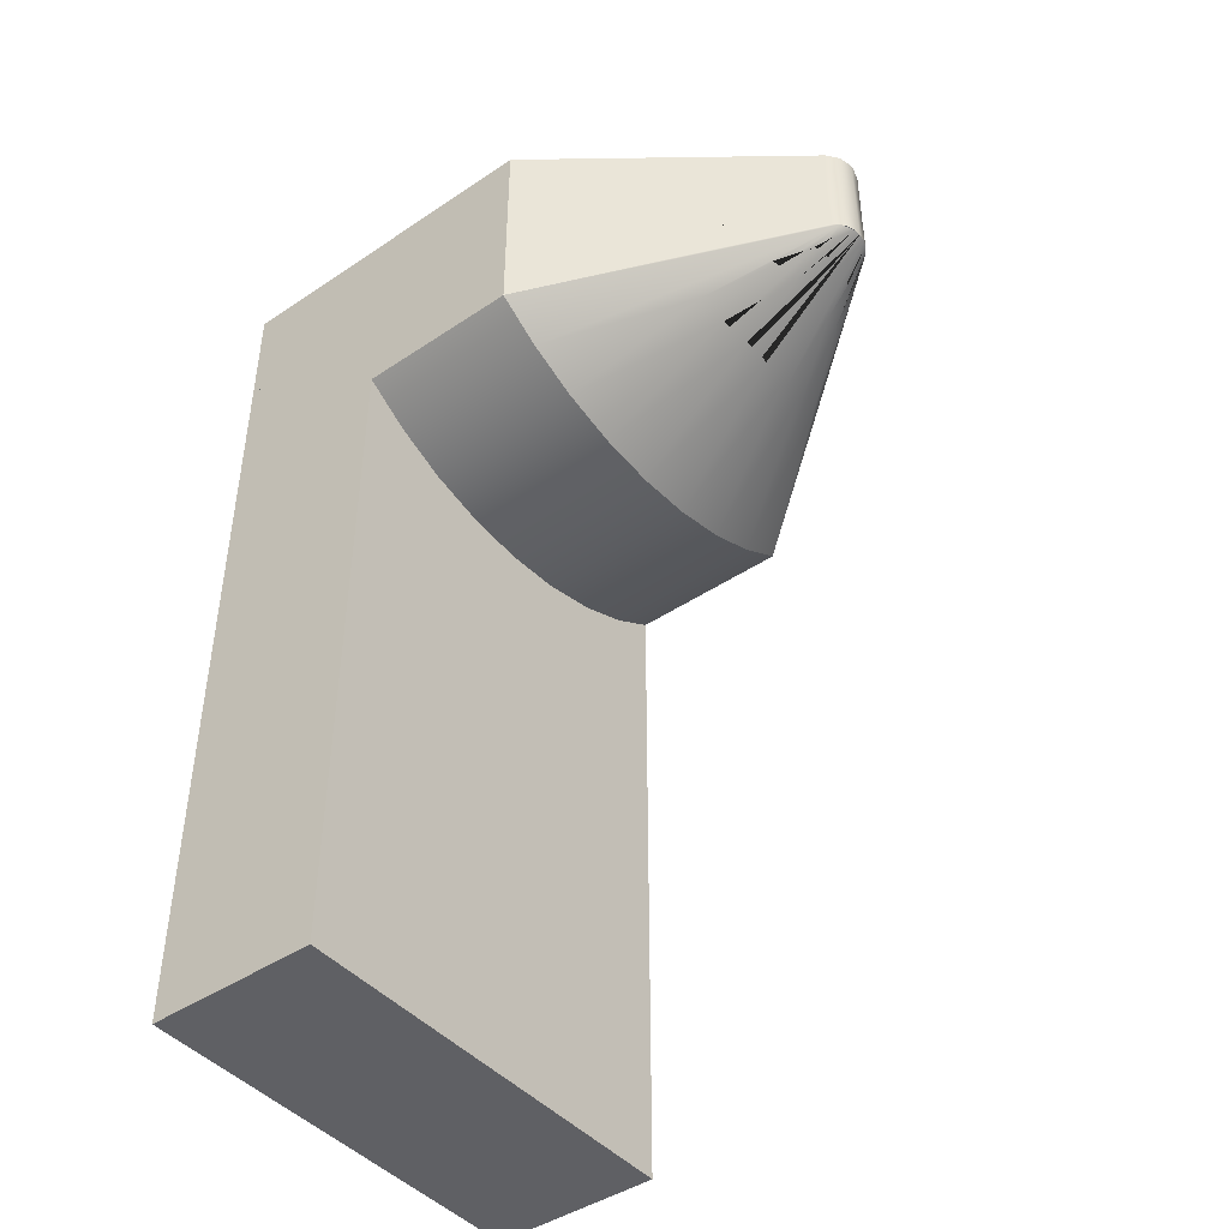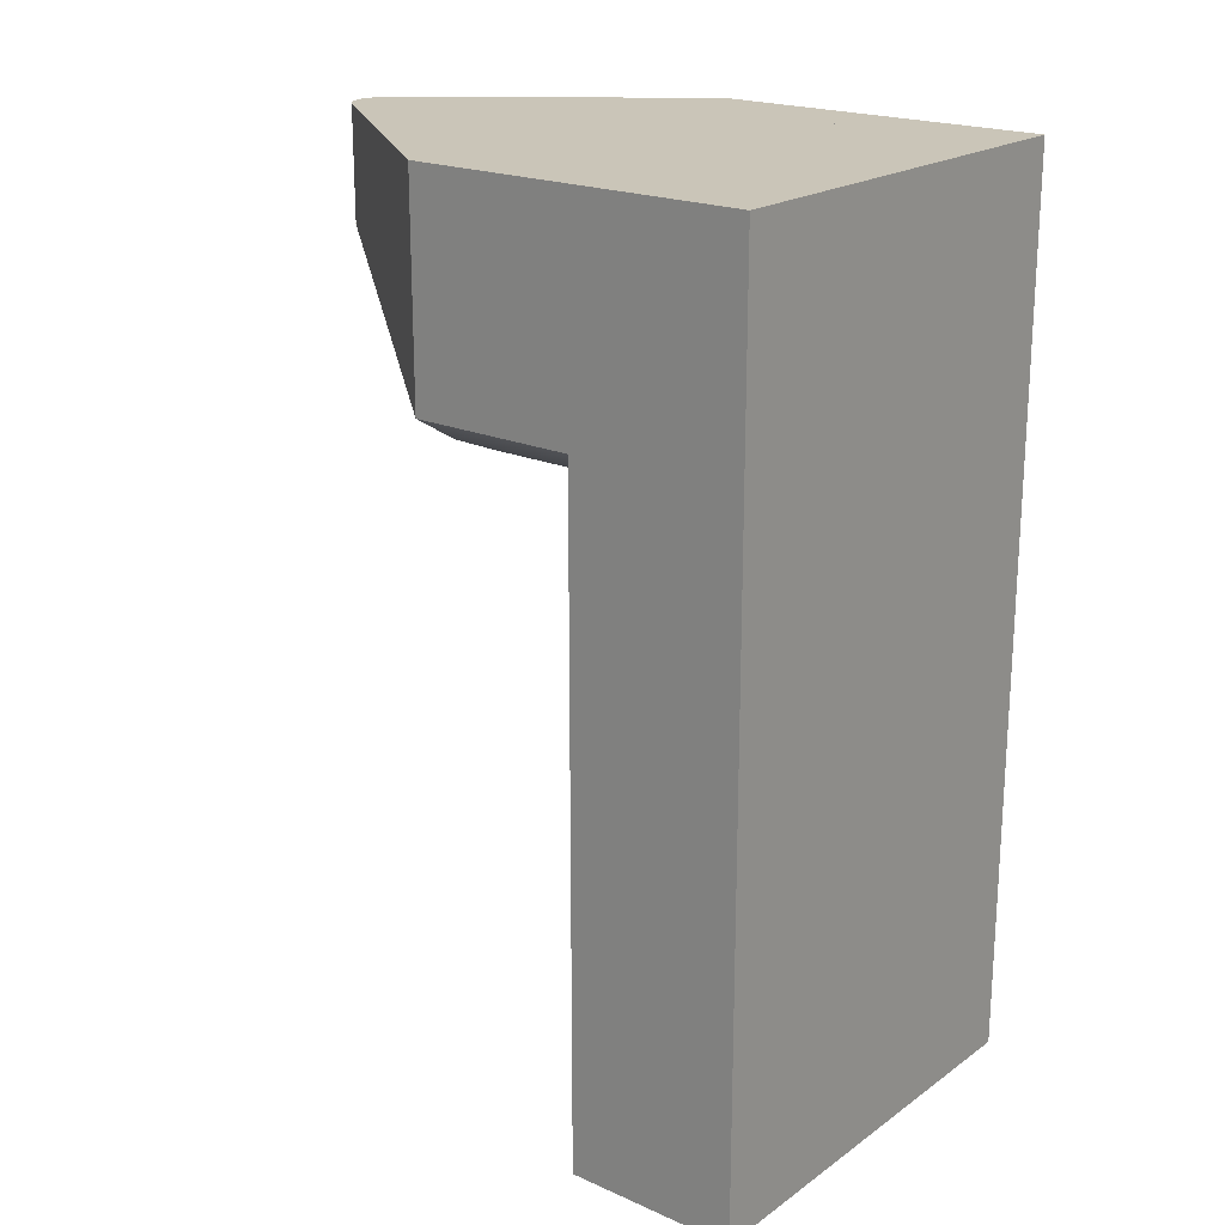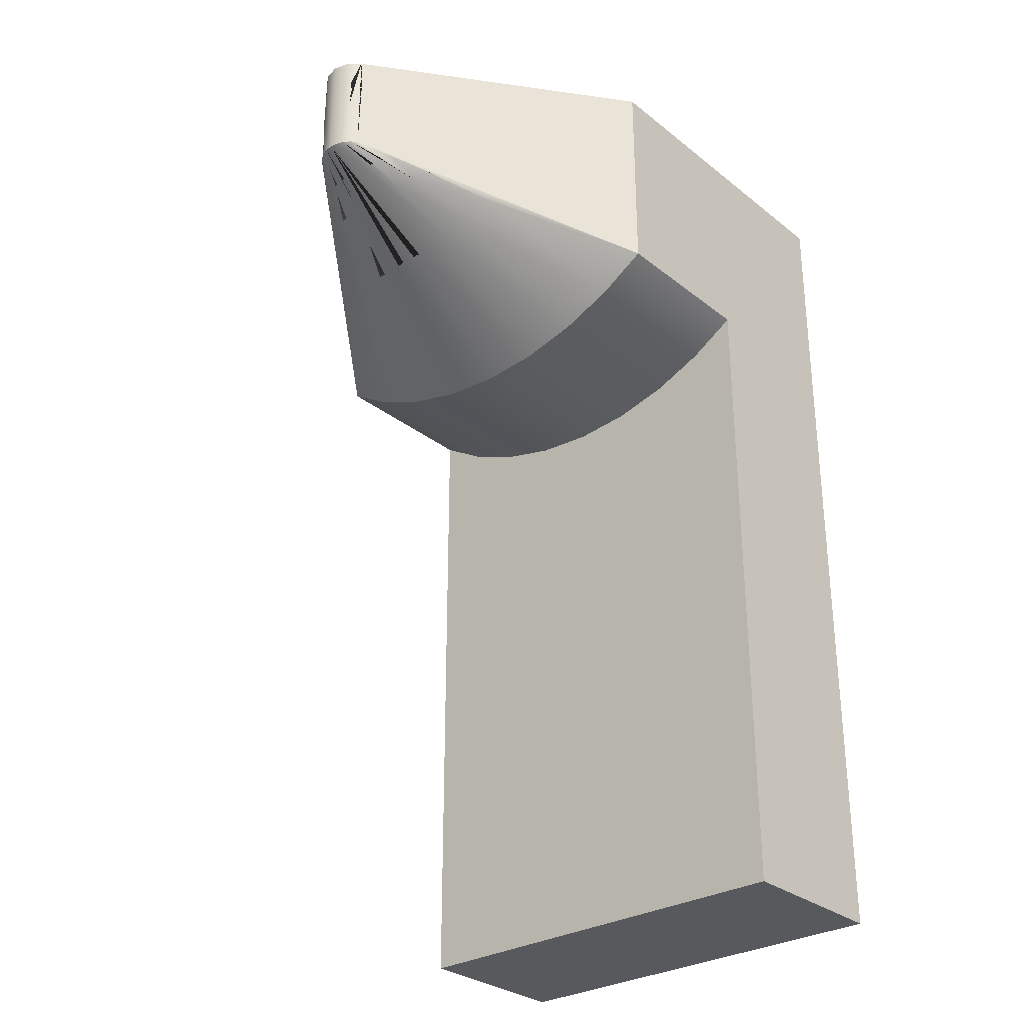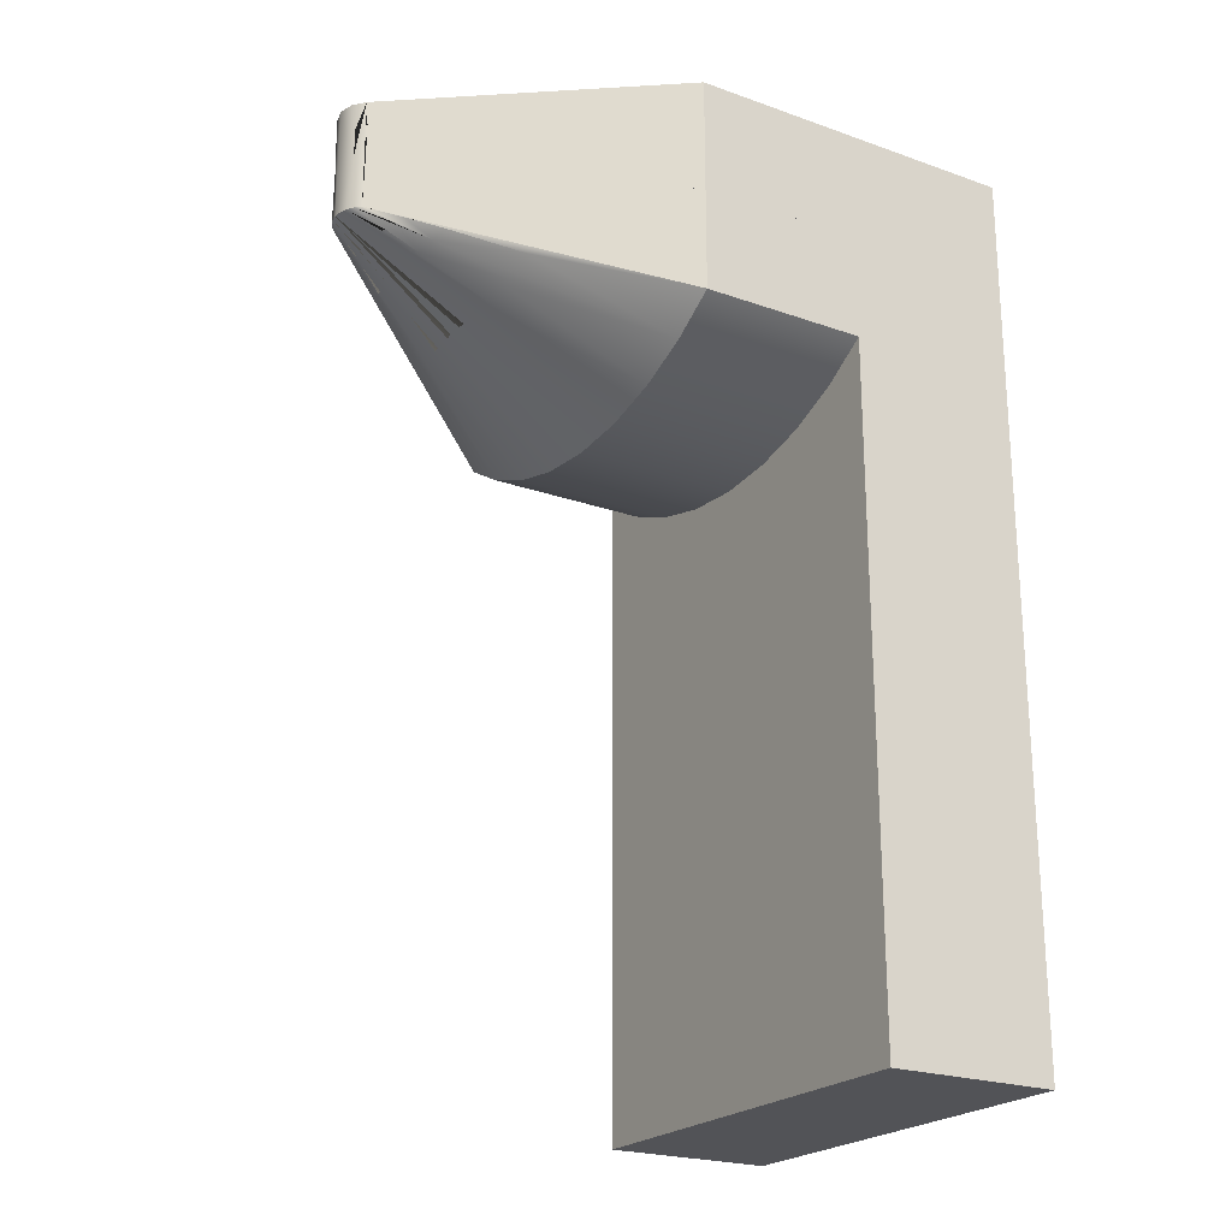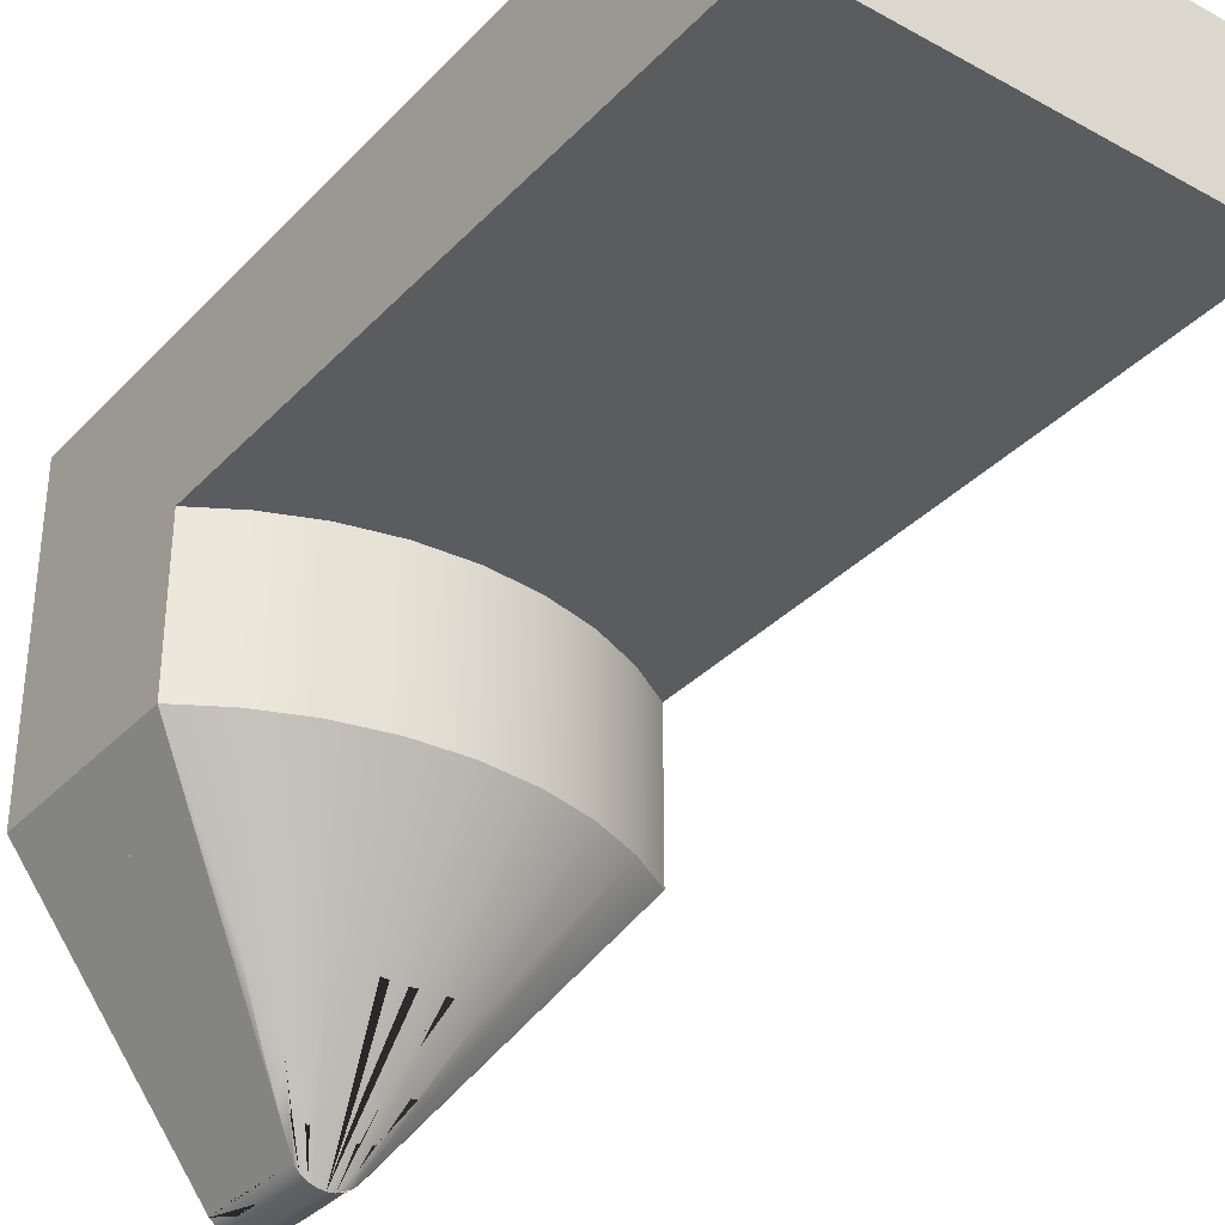
<metadata>
{"format":"obj","ext":"obj","renderer":"f3d","projection":"perspective","resolution":1024,"background":"white","views":[{"elev":-44.3,"azim":-51.9,"up":"+Z"},{"elev":20.4,"azim":128.7,"up":"+Z"},{"elev":-29.8,"azim":41.2,"up":"+Z"},{"elev":-22.5,"azim":58.6,"up":"+Z"},{"elev":-34.2,"azim":143.5,"up":"+Y"}]}
</metadata>
<code>
v -0.0125 0.01 0.04475
v 0.0125 0.01 0.04475
v 0.0125 0.01 0.03876
v 0 0.01 0.03975
v -0.0125 0.01 0.03876
v -0.009686 0.01 0.03706
v -0.006595 0.01 0.03579
v -0.003293 0.01 0.035
v 0.0001066 0.01 0.03475
v 0.003503 0.01 0.03504
v 0.006769 0.01 0.03584
v 0.009796 0.01 0.03711
v 0.00625 0.01 0.03975
v 0 0.01 0.03725
v 0.00625 0.01 0.03725
v 0 0.01 0.04475
v 0 -0.009573 0.03475
v 0.0125 -0.009573 0.03876
v 0 -0.02476 0.04475
v 0.0004379 -0.02471 0.04475
v 0.0008786 -0.02456 0.04475
v 0.001276 -0.0243 0.04475
v 0.001594 -0.02397 0.04475
v 0.009773 -0.009573 0.0371
v 0.00672 -0.009573 0.03583
v 0.003424 -0.009573 0.03502
v 0.005501 -0.01694 0.04092
v 0.006307 -0.01685 0.04131
v 0.003727 -0.01714 0.04032
v 0.004638 -0.01704 0.04058
v 0.001843 -0.01734 0.04001
v 0.002795 -0.01724 0.04013
v 0.0009173 -0.01744 0.03997
v 0 -0.01754 0.03999
v 0.0005614 -0.02116 0.0424
v 0.0004568 -0.01749 0.03997
v 0.000279 -0.0212 0.04241
v 0.0001929 -0.023 0.04359
v 0.000139 -0.02122 0.04242
v 9.613e-05 -0.02301 0.0436
v 7.503e-05 -0.02389 0.04418
v 4.798e-05 -0.02301 0.0436
v 3.745e-05 -0.02389 0.04418
v 0.001132 -0.02108 0.04241
v 0.00138 -0.01739 0.03998
v 0.0008459 -0.02112 0.0424
v 0.0007825 -0.02291 0.04359
v 0.0009887 -0.0211 0.0424
v 0.000585 -0.02294 0.04358
v 0.0006837 -0.02292 0.04359
v 0.001719 -0.02098 0.04246
v 0.002321 -0.01729 0.04006
v 0.001426 -0.02103 0.04243
v 0.0006096 -0.02381 0.04417
v 0.0007331 -0.02291 0.04359
v 0.0005328 -0.02383 0.04417
v 0.0005712 -0.02382 0.04417
v 0.0009861 -0.02286 0.0436
v 0.001279 -0.02105 0.04242
v 0.0008844 -0.02289 0.04359
v 0.002296 -0.02087 0.04254
v 0.003264 -0.01719 0.04021
v 0.00201 -0.02092 0.0425
v 0.001586 -0.02272 0.04365
v 0.002154 -0.02089 0.04252
v 0.001389 -0.02277 0.04363
v 0.001488 -0.02274 0.04364
v 0.002858 -0.02075 0.04267
v 0.004188 -0.01709 0.04044
v 0.00258 -0.02081 0.0426
v 0.001232 -0.02364 0.0442
v 0.001537 -0.02273 0.04364
v 0.001156 -0.02366 0.04419
v 0.001194 -0.02365 0.0442
v 0.001781 -0.02266 0.04368
v 0.002439 -0.02084 0.04257
v 0.001684 -0.02269 0.04366
v 0.003877 -0.0205 0.04303
v 0.005912 -0.0169 0.04111
v 0.003388 -0.02062 0.04283
v 0.003638 -0.02056 0.04293
v 0.002501 -0.02239 0.04384
v 0.003514 -0.02059 0.04288
v 0.002331 -0.02246 0.04379
v 0.002417 -0.02243 0.04382
v 0.005076 -0.01699 0.04074
v 0.003127 -0.02069 0.04275
v 0.001869 -0.02335 0.04428
v 0.002375 -0.02245 0.0438
v 0.001804 -0.02338 0.04427
v 0.001836 -0.02336 0.04428
v 0.003259 -0.02066 0.04279
v 0.002154 -0.02253 0.04375
v 0.002244 -0.0225 0.04377
v 0.006686 -0.01681 0.04153
v 0.004105 -0.02043 0.04314
v 0.004214 -0.0204 0.04319
v 0.002814 -0.02225 0.04394
v 0.002887 -0.02221 0.04397
v 0.002923 -0.02219 0.04399
v 0.002223 -0.02311 0.04436
v 0.00225 -0.02309 0.04437
v -0.0125 -0.009573 0.03876
v 0 -0.009573 0.03475
v -0.001594 -0.02397 0.04475
v -0.001266 -0.02431 0.04475
v -0.000876 -0.02456 0.04475
v -0.0004436 -0.02471 0.04475
v 0 -0.02476 0.04475
v 0 -0.01754 0.03999
v -0.005457 -0.01695 0.0409
v -0.006287 -0.01686 0.0413
v -0.003865 -0.0205 0.04302
v -0.006676 -0.01681 0.04152
v -0.004099 -0.02044 0.04313
v -0.00281 -0.02225 0.04394
v -0.004212 -0.0204 0.04319
v -0.002885 -0.02221 0.04397
v -0.002222 -0.02311 0.04436
v -0.002922 -0.02219 0.04399
v -0.002249 -0.02309 0.04437
v -0.003716 -0.01714 0.04032
v -0.004609 -0.01704 0.04058
v -0.00284 -0.02075 0.04267
v -0.005039 -0.01699 0.04073
v -0.003361 -0.02063 0.04283
v -0.003105 -0.02069 0.04274
v -0.002139 -0.02254 0.04375
v -0.003234 -0.02066 0.04278
v -0.002313 -0.02247 0.04379
v -0.002227 -0.0225 0.04377
v -0.00588 -0.0169 0.04109
v -0.003619 -0.02057 0.04292
v -0.001724 -0.02342 0.04426
v -0.00227 -0.02249 0.04378
v -0.00179 -0.02339 0.04427
v -0.001757 -0.02341 0.04426
v -0.003491 -0.0206 0.04287
v -0.002488 -0.0224 0.04384
v -0.002401 -0.02243 0.04381
v -0.001868 -0.01734 0.04001
v -0.002801 -0.01724 0.04013
v -0.001723 -0.02097 0.04246
v -0.003262 -0.01719 0.04021
v -0.002289 -0.02087 0.04254
v -0.002008 -0.02092 0.0425
v -0.001388 -0.02277 0.04363
v -0.002149 -0.0209 0.04252
v -0.001581 -0.02272 0.04365
v -0.001485 -0.02274 0.04364
v -0.004167 -0.01709 0.04044
v -0.002568 -0.02081 0.0426
v -0.001154 -0.02367 0.04419
v -0.001533 -0.02273 0.04364
v -0.001228 -0.02364 0.0442
v -0.001191 -0.02365 0.0442
v -0.002429 -0.02084 0.04257
v -0.001772 -0.02266 0.04368
v -0.001677 -0.02269 0.04366
v -0.0009293 -0.01744 0.03997
v -0.0005688 -0.02116 0.0424
v -0.001398 -0.01739 0.03998
v -0.001146 -0.02107 0.04241
v -0.0008571 -0.02112 0.0424
v -0.0005927 -0.02294 0.04358
v -0.001002 -0.0211 0.0424
v -0.0007927 -0.0229 0.04359
v -0.0006927 -0.02292 0.04359
v -0.002336 -0.01729 0.04006
v -0.001436 -0.02102 0.04243
v -0.0005398 -0.02383 0.04417
v -0.0007427 -0.02291 0.04359
v -0.0006176 -0.02381 0.04417
v -0.0005787 -0.02382 0.04417
v -0.001291 -0.02105 0.04242
v -0.0009925 -0.02286 0.0436
v -0.0008927 -0.02288 0.04359
v -0.0004627 -0.01749 0.03997
v -0.0002827 -0.0212 0.04241
v -0.0001409 -0.02122 0.04242
v -0.0001955 -0.023 0.04359
v -9.739e-05 -0.02301 0.0436
v -4.86e-05 -0.02301 0.0436
v -7.601e-05 -0.02389 0.04418
v -3.794e-05 -0.02389 0.04418
v -0.003424 -0.009573 0.03502
v -0.00672 -0.009573 0.03583
v -0.009773 -0.009573 0.0371
v 0.001594 -0.02397 0.04475
v 0.0125 -0.009573 0.04475
v 0.0125 -0.009573 0.03876
v 0.007047 -0.01677 0.04475
v -0.001594 -0.02397 0.04475
v -0.0125 -0.009573 0.04475
v -0.0125 -0.009573 0.03876
v -0.008865 -0.01437 0.04475
v -0.005229 -0.01917 0.04475
v 0.0125 -0.009573 0.03876
v 0.0125 -0.009573 0.04475
v 0.0125 0.01 0.03876
v 0.0125 0.01 0.04475
v 0.0125 0.0002134 0.04475
v -0.0125 -0.009573 0.04475
v -0.0125 -0.009573 0.03876
v -0.0125 0.01 0.04475
v -0.0125 0.01 0.03876
v -0.0125 0.0002134 0.04475
v -0.0125 0.01 0.03876
v -0.0125 -0.009573 0.03876
v -0.009686 0.01 0.03706
v -0.006595 0.01 0.03579
v -0.003293 0.01 0.035
v 0.0001066 0.01 0.03475
v 0.003503 0.01 0.03504
v 0.006769 0.01 0.03584
v 0.009796 0.01 0.03711
v 0.0125 0.01 0.03876
v 0.0125 -0.009573 0.03876
v 0.009773 -0.009573 0.0371
v 0.00672 -0.009573 0.03583
v 0.003424 -0.009573 0.03502
v 0 -0.009573 0.03475
v -0.003424 -0.009573 0.03502
v -0.00672 -0.009573 0.03583
v -0.009773 -0.009573 0.0371
v 0 -0.02476 0.04475
v 0.0004379 -0.02471 0.04475
v 0.0008786 -0.02456 0.04475
v 0.001276 -0.0243 0.04475
v 0.001594 -0.02397 0.04475
v 0 -0.02298 0.04475
v 0 -0.02394 0.04475
v -0.001594 -0.02397 0.04475
v -0.001266 -0.02431 0.04475
v -0.000876 -0.02456 0.04475
v -0.0004436 -0.02471 0.04475
v -0.001594 -0.02298 0.04475
v 0.007047 -0.01677 0.04475
v 0.0125 -0.009573 0.04475
v -0.0125 -0.009573 0.04475
v -0.008865 -0.01437 0.04475
v -0.005229 -0.01917 0.04475
v 0 -0.009573 0.04475
v 0.0125 -0.009573 0.04475
v 0.0125 0.01 0.04475
v -0.0125 -0.009573 0.04475
v -0.0125 0.01 0.04475
v 0.0125 0.0002134 0.04475
v -0.0125 0.0002134 0.04475
v 0 -0.009573 0.04475
v 0 0.01 0.04475
f 3 12 11 10 9 8 7 6 5 \
f 20 19 42 39 36 33 45 \
f 61 65 62 25 30 86 92 \
f 80 92 86 24 28 95 97 \
f 33 36 39 42 19 34 17 \
f 95 28 24 18 23 100 97
f 106 105 103 188 123 \
f 149 159 157 152 124 \
f 163 175 169 142 186 \
f 160 162 186 104 110 \
f 192 189 191 190
f 195 193 197 196 194
f 202 199 198 200 201
f 204 203 207 205 206
f 229 230 238 239 243 \
f 250 244 248 245 251 \
f 25 62 32 26
f 24 86 30 25
f 187 123 188
f 186 142 187
f 208 210 225 209
f 211 212 223 224
f 210 211 224 225
f 222 223 212 213
f 213 214 221 222
f 215 216 219 220
f 214 215 220 221
f 218 219 216 217
v 0.0125 -0.009573 0.05125
v 0.0125 0.01 0.05125
v -0.0125 -0.009573 0.05125
v -0.0125 0.01 0.05125
v 0 -0.009573 0.05125
v -0.0125 0.0002134 0.05125
v 0 0.01 0.05125
v 0.0125 0.0002134 0.05125
v -0.0125 -0.009573 0.05125
v -0.0125 0.01 0.05125
v -0.0125 -0.009573 0.04475
v -0.0125 0.01 0.04475
v -0.0125 0.0002134 0.05125
v -0.0125 0.0002134 0.04475
v 0.0125 0.01 0.05125
v 0.0125 0.01 0.04475
v -0.0125 0.01 0.05125
v -0.0125 0.01 0.04475
v 0 0.01 0.05125
v 0 0.01 0.04475
v 0.0125 -0.009573 0.04475
v 0.0125 0.01 0.04475
v 0.0125 -0.009573 0.05125
v 0.0125 0.01 0.05125
v 0.0125 0.0002134 0.05125
v 0.0125 0.0002134 0.04475
v 0.0125 -0.009573 0.04475
v 0.0125 0.01 0.04475
v -0.0125 -0.009573 0.04475
v -0.0125 0.01 0.04475
v 0 -0.009573 0.04475
v -0.0125 0.0002134 0.04475
v 0 0.01 0.04475
v 0.0125 0.0002134 0.04475
v 0.0125 -0.009573 0.05125
v 0 -0.009573 0.05125
v -0.0125 -0.009573 0.05125
v -0.009774 -0.01317 0.05125
v -0.007047 -0.01677 0.05125
v -0.004321 -0.02037 0.05125
v -0.001594 -0.02397 0.05125
v -0.0008901 -0.02455 0.05125
v 0 -0.02476 0.05125
v 0.0008901 -0.02455 0.05125
v 0.001594 -0.02397 0.05125
v 0.004321 -0.02037 0.05125
v 0.007047 -0.01677 0.05125
v 0.009774 -0.01317 0.05125
v 0.0125 -0.009573 0.05125
v 0.0125 -0.009573 0.04475
v 0 -0.02476 0.05125
v 0 -0.02476 0.04475
v -0.0125 -0.009573 0.05125
v -0.0125 -0.009573 0.04475
v 0.009774 -0.01317 0.05125
v 0.007047 -0.01677 0.05125
v 0.004321 -0.02037 0.05125
v 0.001594 -0.02397 0.05125
v 0.0008901 -0.02455 0.05125
v -0.0008901 -0.02455 0.05125
v -0.001594 -0.02397 0.05125
v -0.004321 -0.02037 0.05125
v -0.007047 -0.01677 0.05125
v -0.009774 -0.01317 0.05125
v 0.004487 -0.02015 0.048
v 0.001165 -0.02439 0.048
v 0.001165 -0.02439 0.04963
v 0.001656 -0.02389 0.048
v 0.004487 -0.02015 0.04963
v 0.001656 -0.02389 0.04963
v -0.004487 -0.02015 0.048
v -0.001165 -0.02439 0.048
v -0.004487 -0.02015 0.04963
v -0.001656 -0.02389 0.048
v -0.001165 -0.02439 0.04963
v -0.001656 -0.02389 0.04963
v -0.009774 -0.01317 0.04475
v -0.007047 -0.01677 0.04475
v -0.004321 -0.02037 0.04475
v -0.001594 -0.02397 0.04475
v -0.0008901 -0.02455 0.04475
v 0.0008901 -0.02455 0.04475
v 0.001594 -0.02397 0.04475
v 0.004321 -0.02037 0.04475
v 0.007047 -0.01677 0.04475
v 0.009774 -0.01317 0.04475
v -0.004487 -0.02015 0.04638
v -0.001165 -0.02439 0.04638
v -0.001656 -0.02389 0.04638
v 0.001165 -0.02439 0.04638
v 0.004487 -0.02015 0.04638
v 0.001656 -0.02389 0.04638
v 0.0125 -0.009573 0.04475
v 0 -0.009573 0.04475
v -0.0125 -0.009573 0.04475
v -0.009774 -0.01317 0.04475
v -0.007047 -0.01677 0.04475
v -0.004321 -0.02037 0.04475
v -0.001594 -0.02397 0.04475
v -0.0008901 -0.02455 0.04475
v 0 -0.02476 0.04475
v 0.0008901 -0.02455 0.04475
v 0.001594 -0.02397 0.04475
v 0.004321 -0.02037 0.04475
v 0.007047 -0.01677 0.04475
v 0.009774 -0.01317 0.04475
f 256 252 259 253 258 \
f 265 262 260 264 261 \
f 266 267 271 269 268 \
f 276 274 272 277 273 \
f 285 278 282 280 283 \
f 290 291 292 293 294 \
f 334 335 336 337 301 \
f 325 340 331 332 323 \
f 340 325 327 312 313 \
f 309 310 317 318 321
f 303 302 311 323 332
f 349 348 347 346 345 \
f 302 317 310
f 333 341 317
f 341 333 334
f 303 333 317
f 303 317 302
v -0.0125 2.758e-09 0.05125
v 0.0125 2.758e-09 0.05125
v -0.0125 6.387e-10 2.109e-08
v 0.0125 6.387e-10 2.109e-08
v -0.0125 1.698e-09 0.02563
v 0 6.387e-10 2.109e-08
v 0.0125 1.698e-09 0.02563
v 0 2.758e-09 0.05125
v -0.0125 6.387e-10 2.109e-08
v 0.0125 6.387e-10 2.109e-08
v -0.0125 0.01 2.151e-08
v 0.0125 0.01 2.151e-08
v 0 6.387e-10 2.109e-08
v 0 0.01 2.151e-08
v -0.0125 0.01 2.151e-08
v 0.0125 0.01 2.151e-08
v -0.0125 0.01 0.05125
v 0.0125 0.01 0.05125
v 0 0.01 2.151e-08
v 0 0.01 0.05125
v 0.0125 0.01 0.02563
v -0.0125 0.01 0.02563
v -0.0125 0.01 0.05125
v 0.0125 0.01 0.05125
v -0.0125 2.758e-09 0.05125
v 0.0125 2.758e-09 0.05125
v 0 2.758e-09 0.05125
v 0 0.01 0.05125
v -0.0125 2.758e-09 0.05125
v -0.0125 0.01 0.05125
v -0.0125 6.387e-10 2.109e-08
v -0.0125 0.01 2.151e-08
v -0.0125 1.698e-09 0.02563
v -0.0125 0.01 0.02563
v 0.0125 2.758e-09 0.05125
v 0.0125 0.01 0.05125
v 0.0125 6.387e-10 2.109e-08
v 0.0125 0.01 2.151e-08
v 0.0125 1.698e-09 0.02563
v 0.0125 0.01 0.02563
f 365 358 362 360 363 \
f 370 366 368 371 369 \
f 376 372 379 374 377 \
f 385 380 382 384 383 \
f 387 391 389 388 390 \
f 393 392 396 394 395 \

</code>
